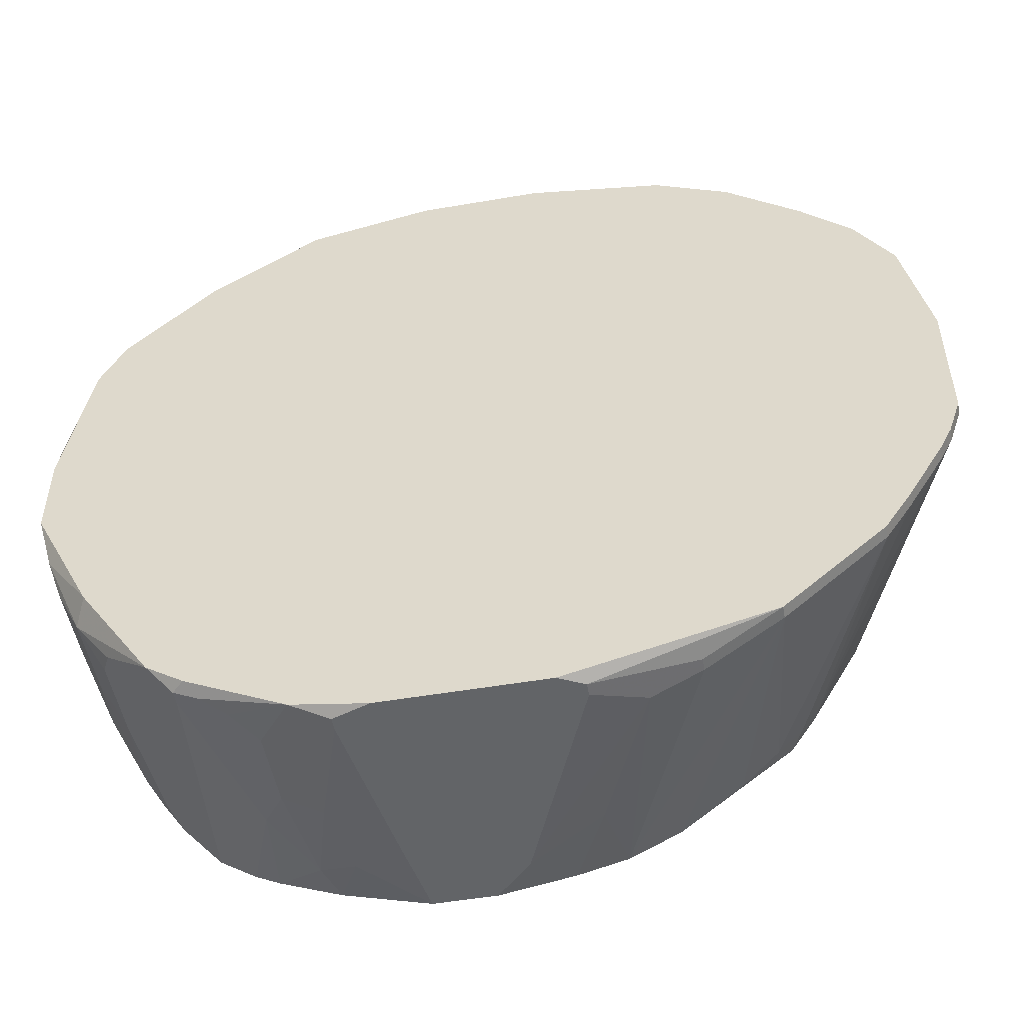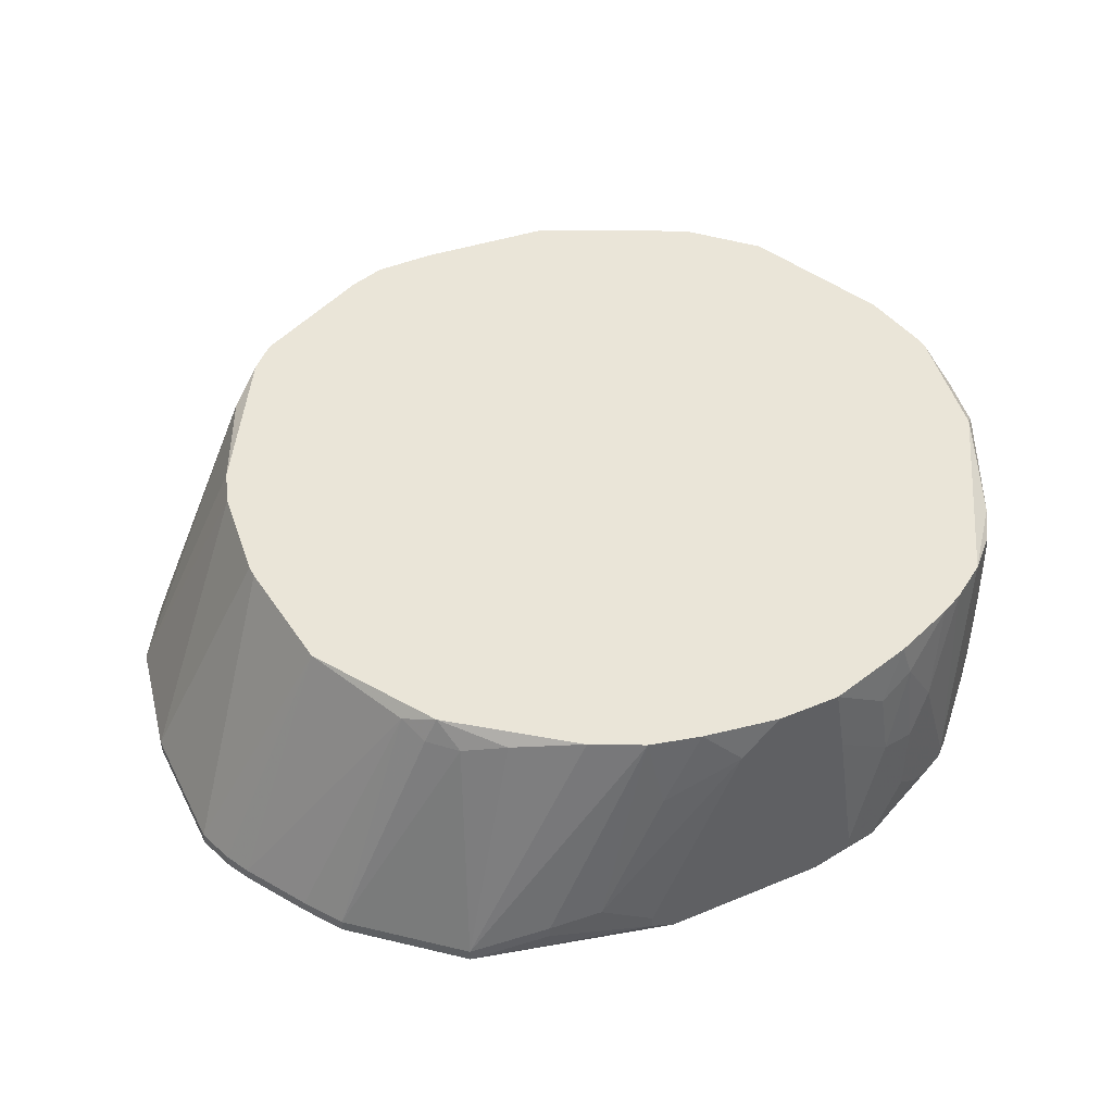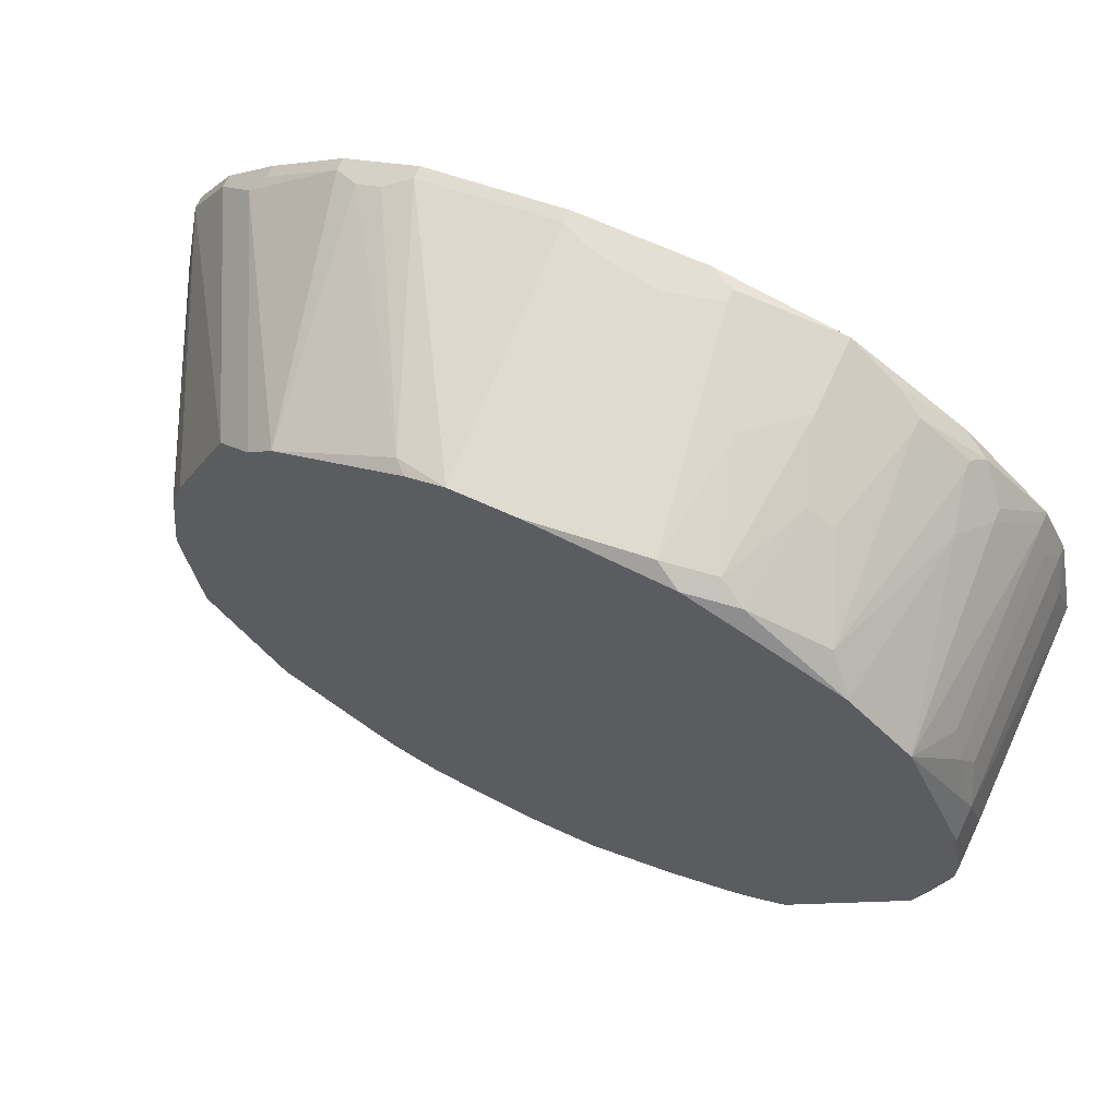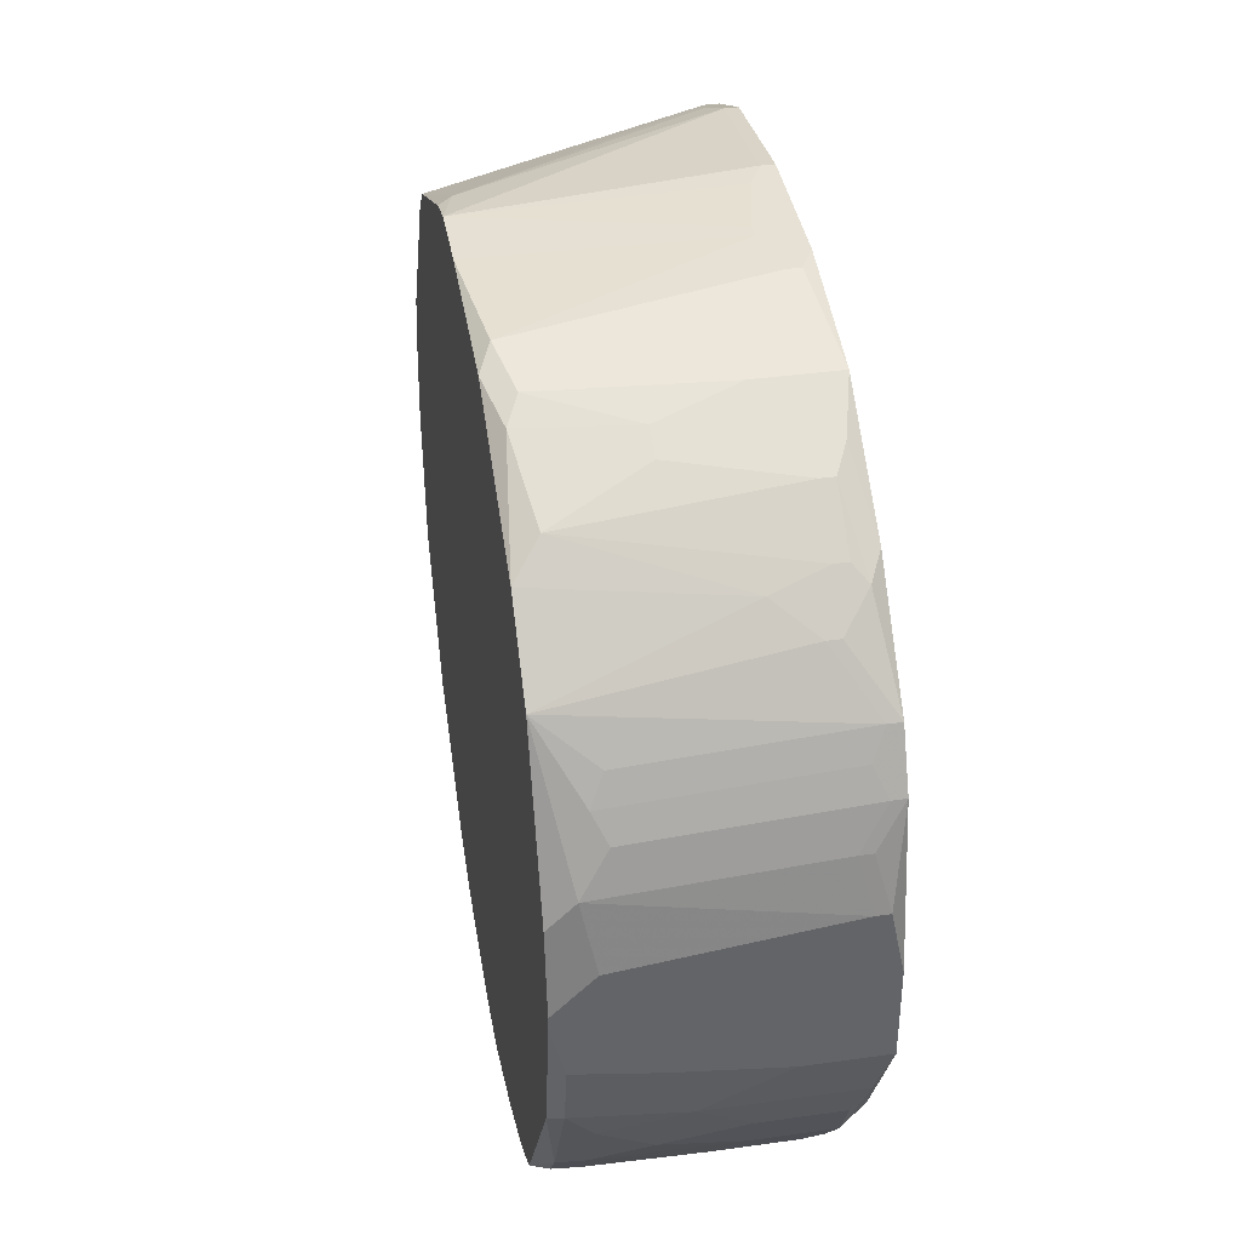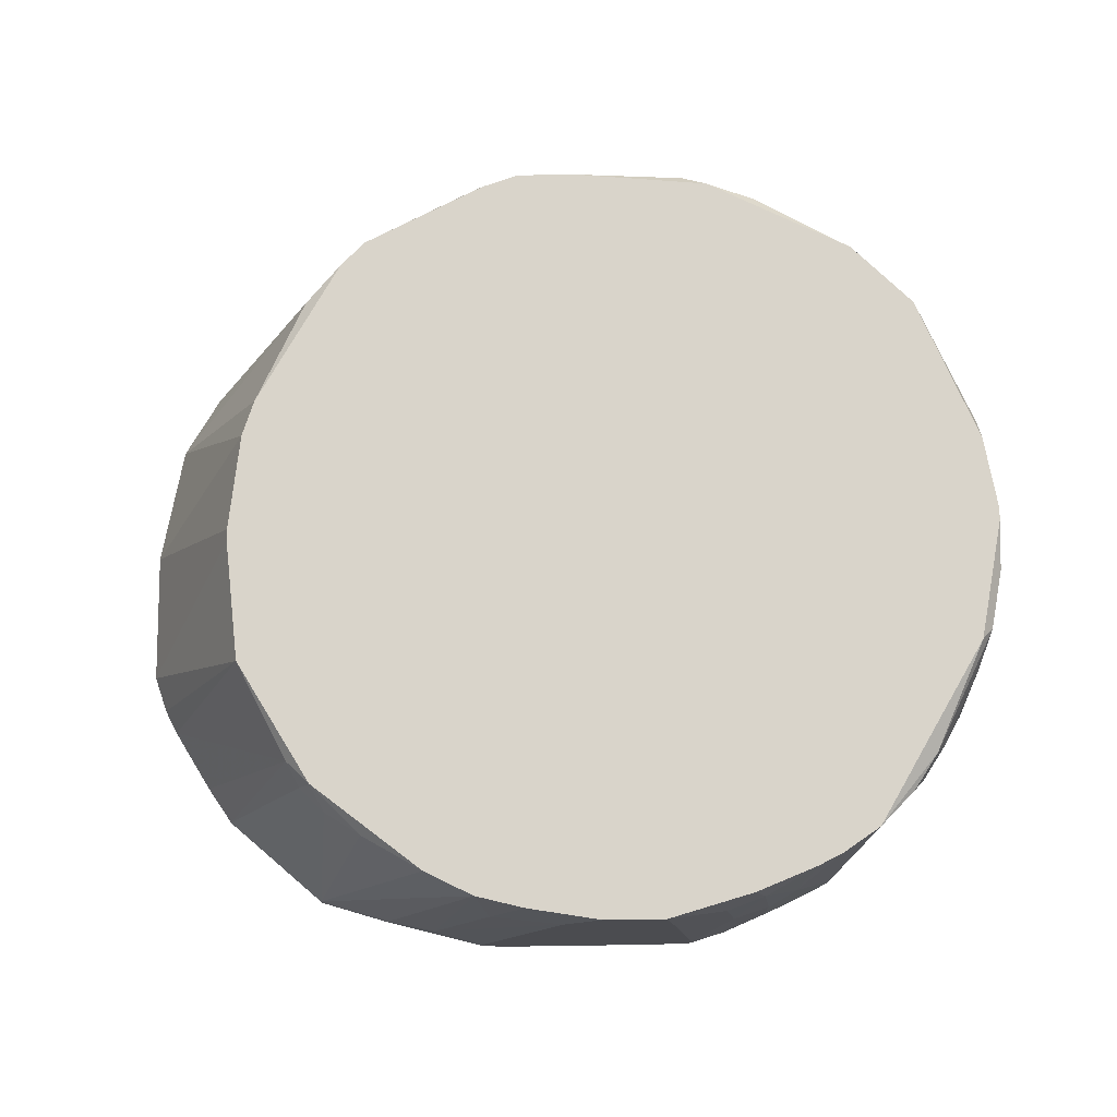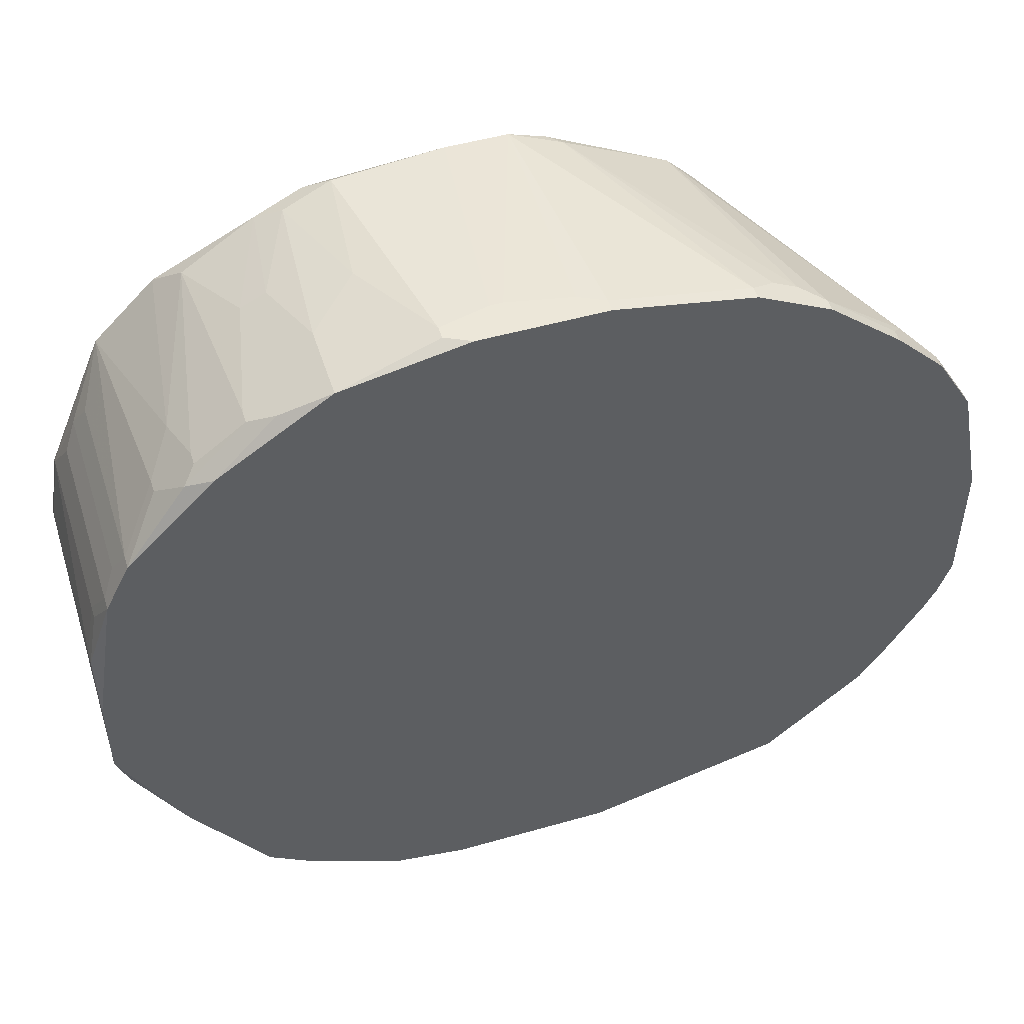
<metadata>
{"format":"obj","ext":"obj","renderer":"f3d","projection":"perspective","resolution":1024,"background":"white","views":[{"elev":-51.1,"azim":-169.4,"up":"+Y"},{"elev":45.0,"azim":-25.7,"up":"+Z"},{"elev":67.0,"azim":24.6,"up":"+Y"},{"elev":39.3,"azim":80.1,"up":"+Y"},{"elev":74.8,"azim":-0.8,"up":"+Z"},{"elev":49.7,"azim":162.5,"up":"+Y"}]}
</metadata>
<code>
v -0.07147 -0.01376 0.1039
v 0.05644 0.01111 0.1075
v 0.05644 0.01111 0.1057
v 0.05644 0.007559 0.1359
v -0.07147 -0.01376 0.1057
v 0.05644 0.002229 0.1412
v 0.05644 0.0004529 0.1412
v 0.05644 0.002229 0.1039
v 0.05644 -0.006654 0.1395
v 0.05644 -0.00843 0.1288
v 0.05644 -0.01021 0.1146
v 0.05644 -0.01021 0.1039
v 0.05467 0.01822 0.1093
v 0.05467 0.01822 0.1075
v 0.05467 0.01644 0.1377
v 0.05467 0.01289 0.1412
v 0.05467 -0.01554 0.1395
v 0.05467 -0.01731 0.1253
v 0.05467 -0.01731 0.1057
v -0.07147 0.005783 0.1039
v 0.05289 0.02355 0.1057
v 0.05289 0.02355 0.1039
v 0.05289 0.02177 0.1341
v -0.07147 0.005783 0.1057
v -0.0697 -0.01909 0.1039
v 0.05289 -0.01731 0.1412
v 0.05289 -0.02087 0.1359
v 0.05289 -0.02264 0.1181
v -0.0697 -0.01909 0.1057
v 0.05289 -0.02264 0.1075
v 0.05111 0.0271 0.1075
v 0.05111 0.02533 0.1359
v 0.05111 -0.0262 0.1288
v 0.04934 0.03066 0.1057
v 0.04934 0.03066 0.1039
v 0.04934 0.02888 0.1341
v 0.04934 -0.02975 0.1181
v 0.04934 -0.02975 0.1075
v 0.04756 -0.02797 0.1039
v 0.04756 -0.03153 0.1359
v 0.04578 0.03421 0.1412
v 0.04578 -0.0333 0.1395
v 0.04578 -0.03508 0.1217
v 0.04578 -0.03508 0.111
v 0.04401 0.03776 0.111
v 0.04401 0.03776 0.1093
v 0.04401 -0.03686 0.1359
v 0.04401 -0.03686 0.1075
v 0.04223 -0.03863 0.1395
v 0.04045 0.04131 0.1164
v 0.04045 0.04131 0.1057
v 0.03868 0.04309 0.1093
v 0.03868 0.04309 0.1075
v 0.0369 0.04309 0.1412
v 0.0369 0.04309 0.1039
v 0.0369 -0.04396 0.1412
v 0.0369 -0.04396 0.1039
v 0.03335 0.04664 0.1377
v 0.03335 -0.04752 0.1075
v 0.03335 -0.04752 0.1057
v 0.03157 0.04842 0.1093
v 0.03157 0.04842 0.1075
v 0.03157 -0.04752 0.1412
v 0.03157 -0.04752 0.1039
v 0.02979 -0.04929 0.1057
v 0.02802 0.0502 0.1253
v 0.02802 0.0502 0.1057
v 0.02802 -0.04929 0.1412
v 0.02624 -0.05107 0.127
v 0.02624 -0.05107 0.1075
v 0.02446 0.05197 0.1253
v 0.02269 0.05197 0.1395
v 0.02269 -0.05285 0.1217
v 0.02269 -0.05285 0.111
v 0.02091 0.05375 0.1146
v 0.02091 0.05375 0.1039
v 0.02091 -0.05285 0.1359
v 0.01913 0.05375 0.1377
v 0.01913 -0.05285 0.1412
v 0.01736 -0.05462 0.1235
v -0.06792 -0.02264 0.1039
v 0.01736 -0.05462 0.1039
v 0.01558 0.05375 0.1412
v 0.01558 -0.05462 0.1341
v -0.06792 -0.02264 0.1057
v 0.0138 0.05553 0.1217
v 0.01203 0.05553 0.1395
v 0.01203 -0.0564 0.1075
v 0.01203 -0.0564 0.1057
v 0.008475 -0.0564 0.1306
v 0.006698 0.0573 0.1075
v 0.006698 0.0573 0.1057
v 0.006698 -0.0564 0.1412
v 0.006698 -0.0564 0.1039
v 0.003145 0.0573 0.1039
v -0.002185 0.0573 0.1093
v -0.0004086 0.0573 0.1093
v -0.002185 -0.0564 0.1412
v -0.003962 0.05553 0.1412
v -0.007515 -0.0564 0.1359
v -0.01107 0.0573 0.1075
v -0.01284 0.05553 0.1412
v -0.01284 -0.05462 0.1412
v -0.01462 0.0573 0.1057
v -0.01462 0.0573 0.1039
v -0.0164 -0.0564 0.1039
v -0.01817 0.05375 0.1412
v -0.01817 -0.05462 0.1306
v -0.01995 0.05375 0.1395
v -0.01995 -0.05285 0.1412
v -0.01995 -0.0564 0.1075
v -0.01995 -0.0564 0.1057
v -0.02528 -0.05107 0.1377
v -0.02706 -0.04929 0.1412
v -0.02706 -0.05462 0.111
v -0.03239 -0.04752 0.1359
v -0.03416 0.05375 0.1057
v -0.03416 0.05375 0.1039
v -0.03416 -0.05285 0.1093
v -0.03416 -0.05285 0.1075
v -0.03594 0.04487 0.1412
v -0.03594 -0.04396 0.1395
v -0.03772 0.05197 0.1075
v -0.03949 0.04131 0.1412
v -0.04127 0.0502 0.1075
v -0.04127 -0.04041 0.1377
v -0.04305 -0.03686 0.1412
v -0.04482 0.04842 0.1057
v -0.04482 0.04842 0.1039
v -0.04482 0.03599 0.1395
v -0.04482 -0.03686 0.1377
v -0.04482 -0.04929 0.1057
v -0.04482 -0.04929 0.1039
v -0.0466 -0.0333 0.1395
v -0.05193 0.02 0.1412
v -0.05371 0.01467 0.1412
v -0.05371 -0.01909 0.1412
v -0.05548 0.03954 0.1057
v -0.05548 0.03954 0.1039
v -0.05548 0.0004529 0.1412
v -0.05548 -0.001324 0.1412
v -0.05726 0.03776 0.1075
v -0.05904 -0.03686 0.1057
v -0.05904 -0.03686 0.1039
v -0.06259 0.03243 0.1057
v -0.06259 0.03243 0.1039
v -0.06259 -0.03153 0.1057
v -0.06259 -0.03153 0.1039
v -0.06792 0.02355 0.1057
v -0.06792 0.02355 0.1039
f 134 127 137
f 114 127 122
f 126 122 127
f 106 112 133
f 8 22 3
f 26 17 9
f 26 9 7
f 109 121 107
f 109 107 102
f 85 134 137
f 85 137 29
f 131 134 143
f 131 143 126
f 131 126 127
f 131 127 134
f 24 136 149
f 5 1 25
f 5 25 29
f 5 29 137
f 5 137 141
f 5 24 20
f 5 20 1
f 116 114 122
f 113 110 114
f 115 110 119
f 120 133 112
f 31 22 35
f 51 35 55
f 51 46 35
f 36 41 32
f 36 32 31
f 14 3 22
f 21 13 14
f 21 14 22
f 21 22 31
f 21 31 32
f 50 54 41
f 91 87 86
f 83 54 72
f 58 72 54
f 58 54 50
f 58 50 52
f 58 52 61
f 142 124 121
f 142 121 128
f 129 128 123
f 129 123 118
f 150 149 145
f 150 145 146
f 150 20 24
f 150 24 149
f 130 124 142
f 130 142 145
f 130 145 149
f 81 85 29
f 81 29 25
f 140 24 5
f 140 5 141
f 140 136 24
f 132 116 122
f 132 122 126
f 132 126 143
f 132 143 144
f 132 144 133
f 132 133 120
f 132 120 119
f 132 119 110
f 132 110 113
f 132 113 114
f 132 114 116
f 67 51 55
f 67 55 76
f 53 46 51
f 34 36 31
f 34 31 35
f 34 41 36
f 15 13 21
f 15 32 41
f 15 41 16
f 42 17 26
f 47 40 42
f 47 42 49
f 39 38 57
f 56 47 49
f 56 49 42
f 56 42 26
f 59 47 56
f 59 56 63
f 69 59 63
f 89 82 74
f 89 94 82
f 45 50 41
f 45 41 34
f 45 34 35
f 45 35 46
f 45 46 53
f 45 53 52
f 45 52 50
f 99 83 87
f 66 71 72
f 66 72 58
f 66 58 61
f 66 61 71
f 75 71 76
f 75 91 86
f 125 123 128
f 125 128 121
f 125 121 109
f 125 109 123
f 117 123 109
f 117 109 102
f 117 118 123
f 135 130 149
f 135 149 136
f 135 124 130
f 84 93 90
f 84 90 80
f 84 79 93
f 103 100 98
f 111 100 115
f 111 115 119
f 111 119 120
f 111 120 112
f 62 53 51
f 62 51 67
f 62 67 76
f 62 76 71
f 62 71 61
f 62 61 52
f 62 52 53
f 6 4 15
f 6 15 16
f 2 15 4
f 2 3 14
f 2 14 13
f 2 13 15
f 23 15 21
f 23 21 32
f 23 32 15
f 37 33 40
f 37 38 30
f 37 30 28
f 37 28 33
f 27 33 28
f 27 28 18
f 27 18 17
f 27 17 42
f 27 42 40
f 27 40 33
f 19 30 38
f 19 38 39
f 19 39 12
f 19 12 11
f 19 11 18
f 19 18 28
f 19 28 30
f 10 11 12
f 10 12 8
f 10 8 3
f 10 3 2
f 10 2 4
f 10 4 6
f 10 6 7
f 10 7 9
f 10 9 17
f 10 17 18
f 10 18 11
f 70 74 82
f 60 59 69
f 60 69 70
f 73 74 70
f 73 70 69
f 68 69 63
f 68 63 56
f 68 56 26
f 68 26 7
f 68 7 6
f 68 6 16
f 68 16 41
f 68 41 54
f 68 54 83
f 68 83 99
f 68 99 102
f 68 102 107
f 68 107 121
f 68 121 124
f 68 124 135
f 68 135 136
f 68 136 140
f 68 140 141
f 68 141 137
f 68 137 127
f 68 127 114
f 68 114 110
f 68 110 103
f 68 103 98
f 68 98 93
f 68 93 79
f 88 89 74
f 88 74 73
f 88 73 80
f 88 80 90
f 88 90 93
f 88 93 98
f 88 98 100
f 88 100 111
f 88 111 112
f 88 112 106
f 88 106 94
f 88 94 89
f 78 75 86
f 78 86 87
f 78 87 83
f 78 83 72
f 78 72 71
f 78 71 75
f 104 117 102
f 138 139 146
f 138 146 145
f 138 145 142
f 138 142 128
f 138 128 129
f 138 129 139
f 147 148 144
f 147 144 143
f 147 143 134
f 147 134 85
f 147 85 81
f 147 81 148
f 108 103 110
f 108 110 115
f 108 115 100
f 108 100 103
f 48 47 59
f 48 59 60
f 48 60 57
f 48 57 38
f 48 38 44
f 43 44 38
f 43 38 37
f 43 37 40
f 43 40 47
f 43 47 48
f 43 48 44
f 65 60 70
f 65 70 82
f 65 82 60
f 64 60 82
f 64 57 60
f 77 73 69
f 77 69 68
f 77 68 79
f 77 79 84
f 77 84 80
f 77 80 73
f 92 91 75
f 92 75 76
f 92 76 95
f 97 96 102
f 97 102 99
f 97 99 87
f 97 87 91
f 101 104 102
f 101 102 96
f 105 104 101
f 105 101 96
f 105 96 97
f 105 97 91
f 105 91 92
f 105 92 95
f 105 95 76
f 105 76 55
f 105 55 35
f 105 35 22
f 105 22 8
f 105 8 12
f 105 12 39
f 105 39 57
f 105 57 64
f 105 64 82
f 105 82 94
f 105 94 106
f 105 106 133
f 105 133 144
f 105 144 148
f 105 148 81
f 105 81 25
f 105 25 1
f 105 1 20
f 105 20 150
f 105 150 146
f 105 146 139
f 105 139 129
f 105 129 118
f 105 118 117
f 105 117 104

</code>
